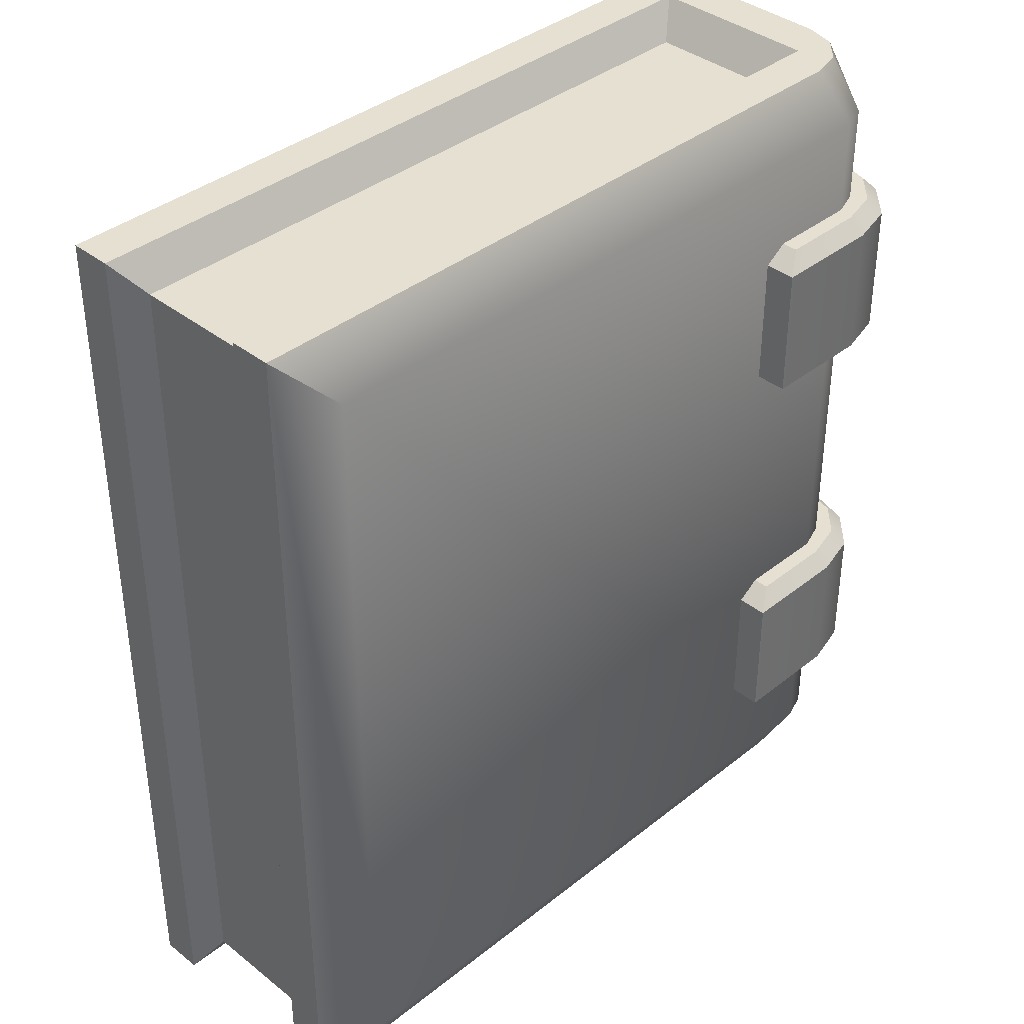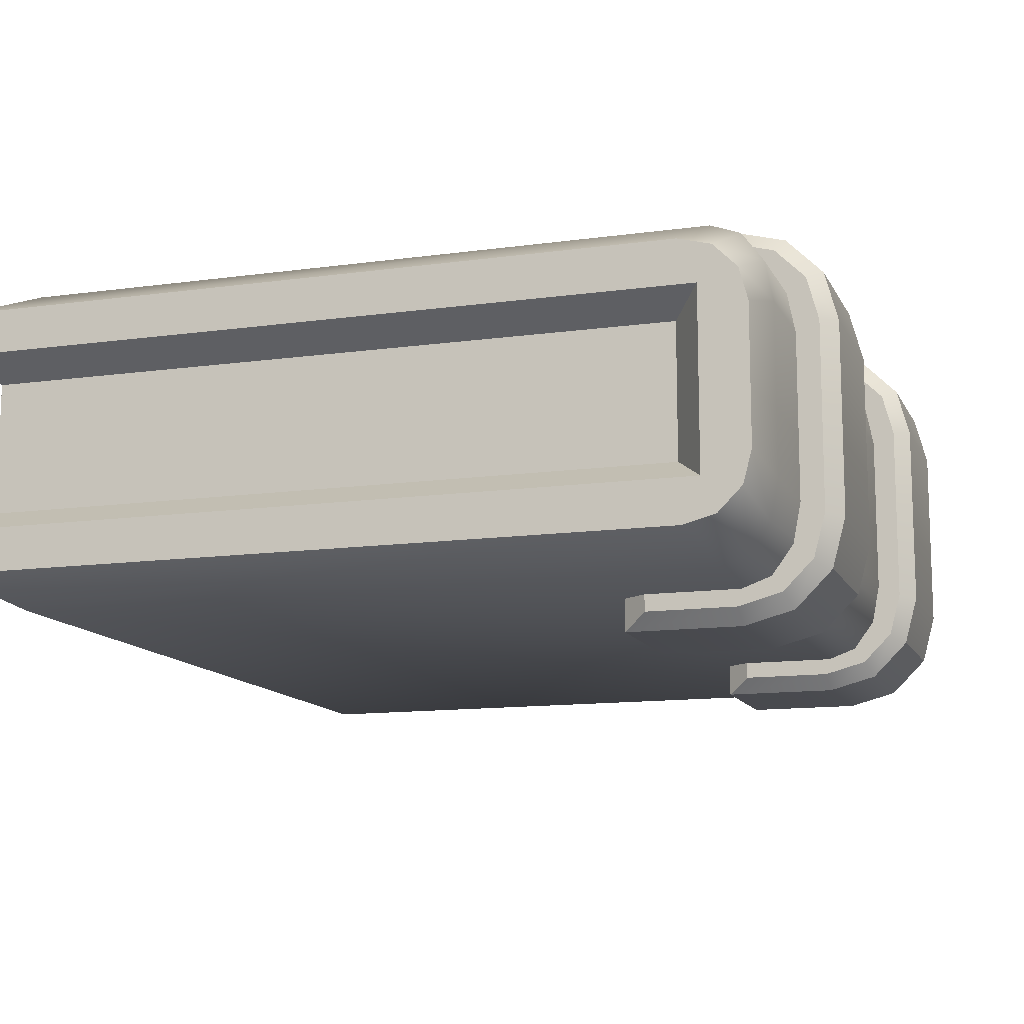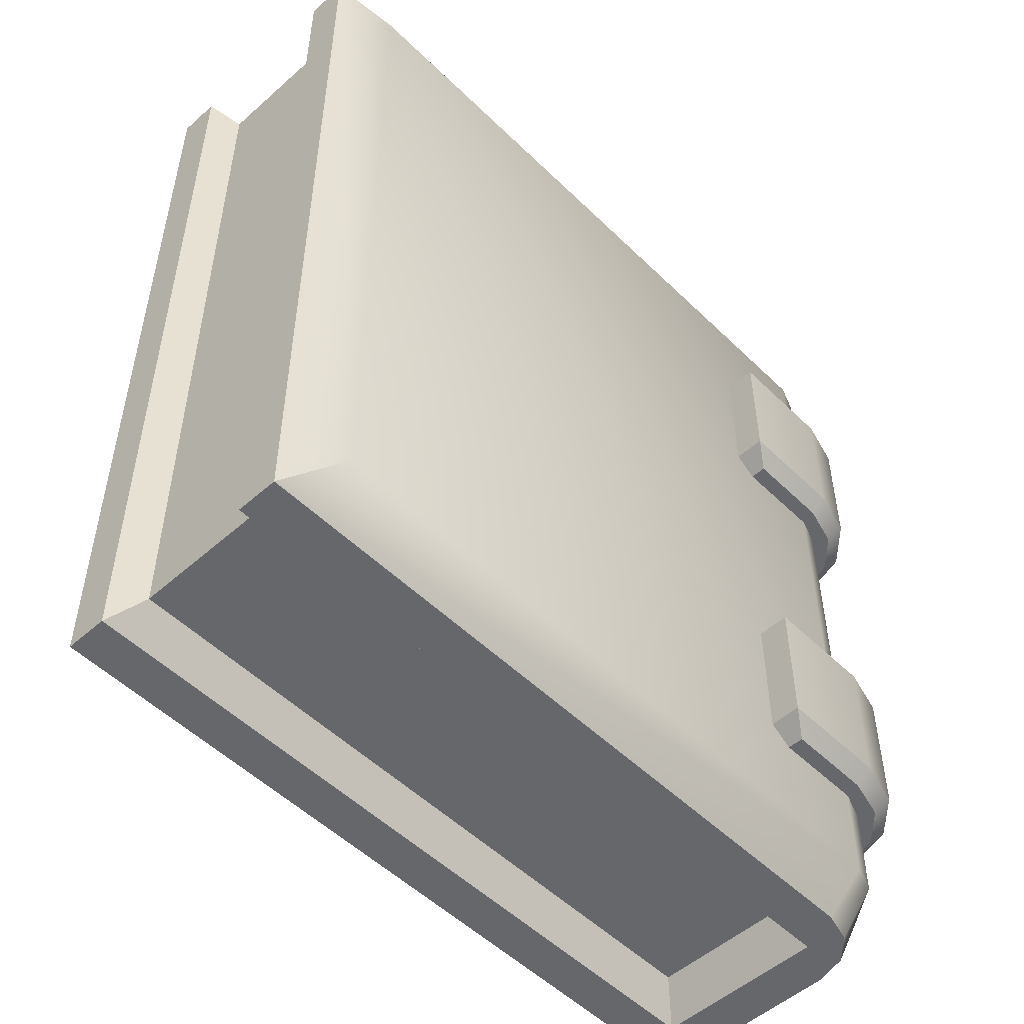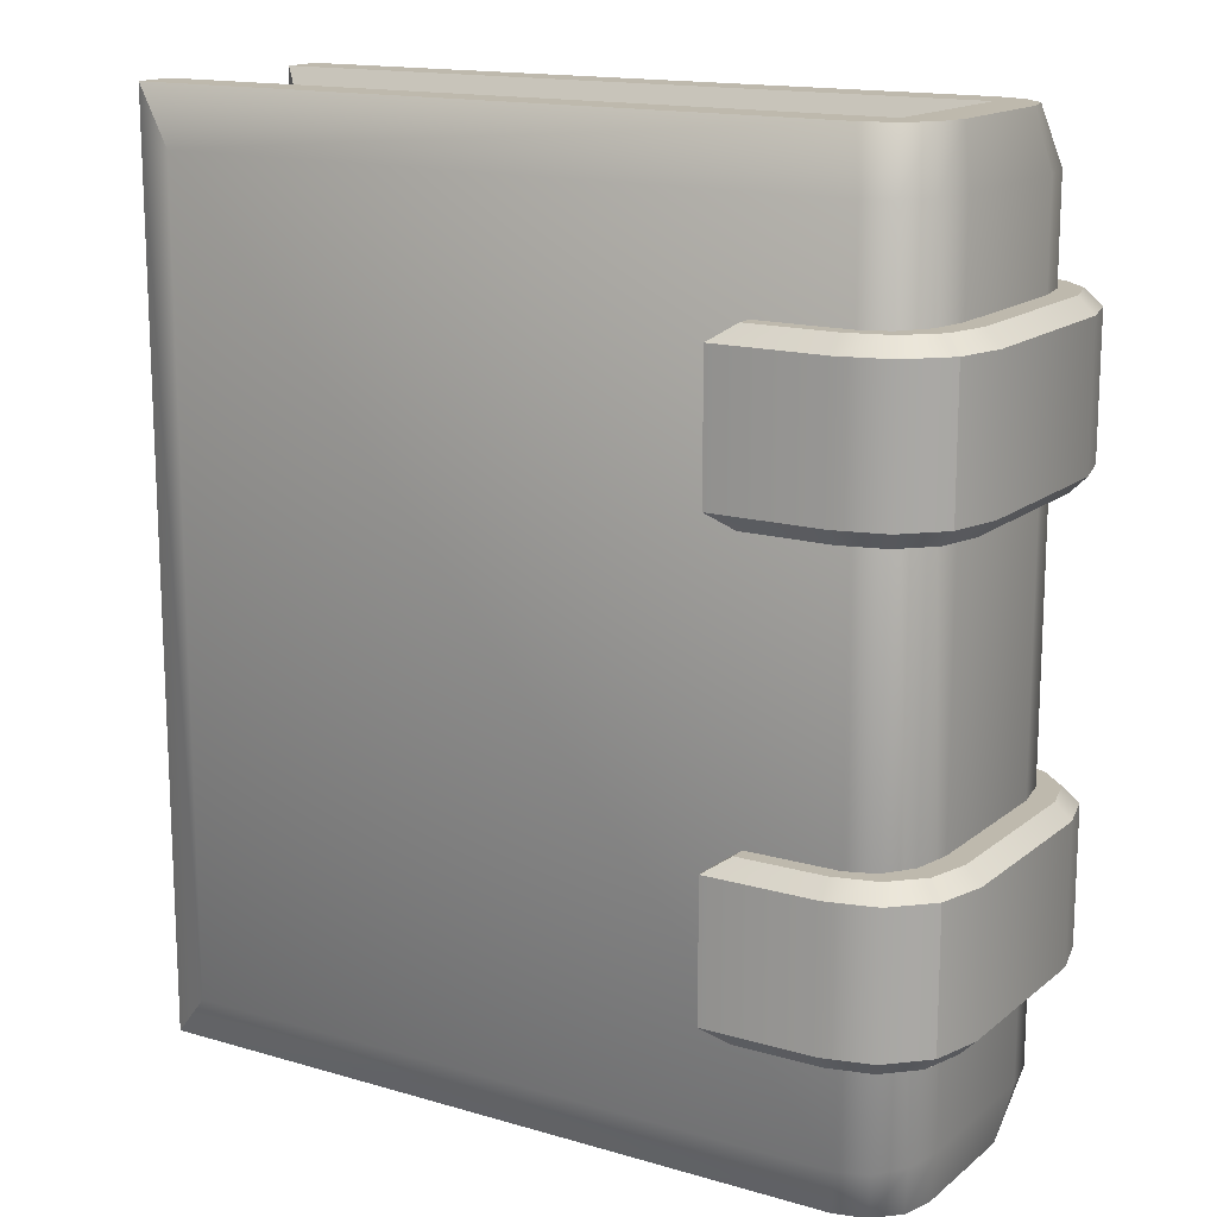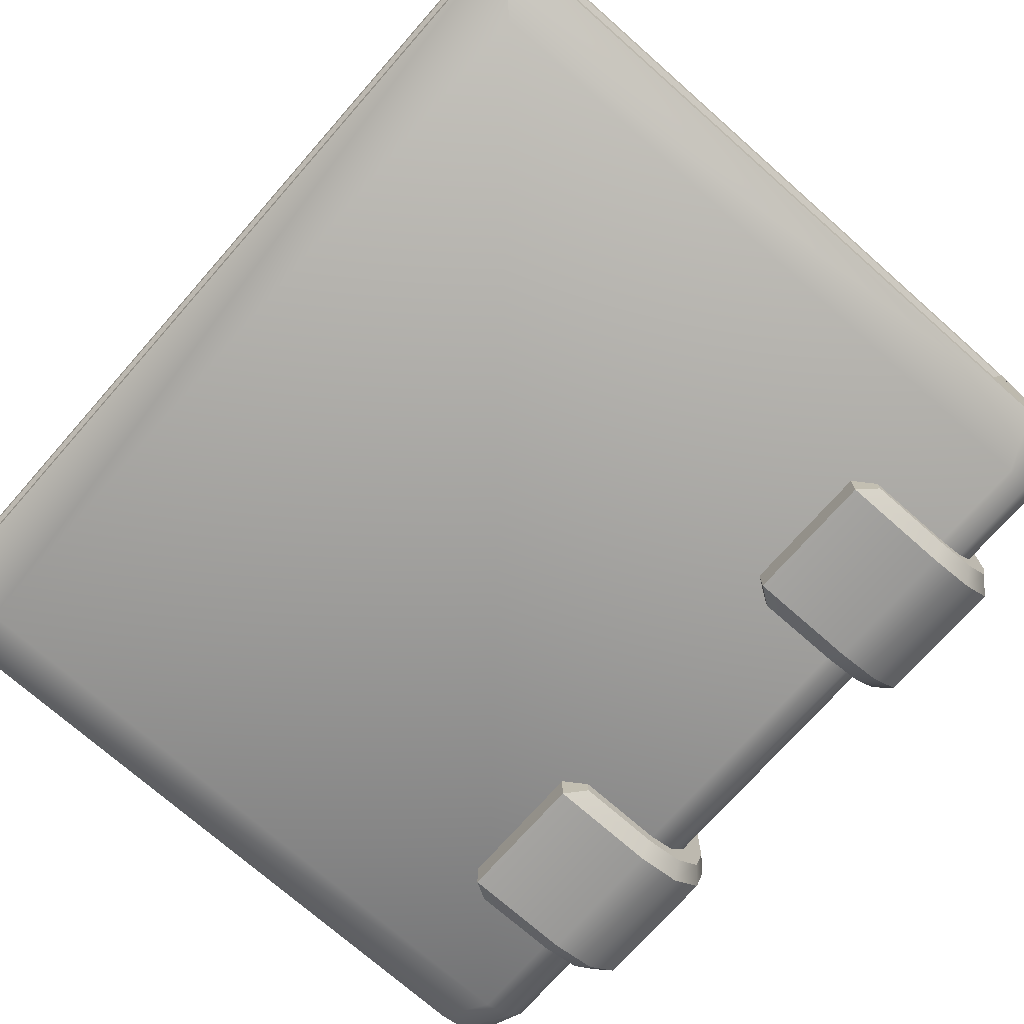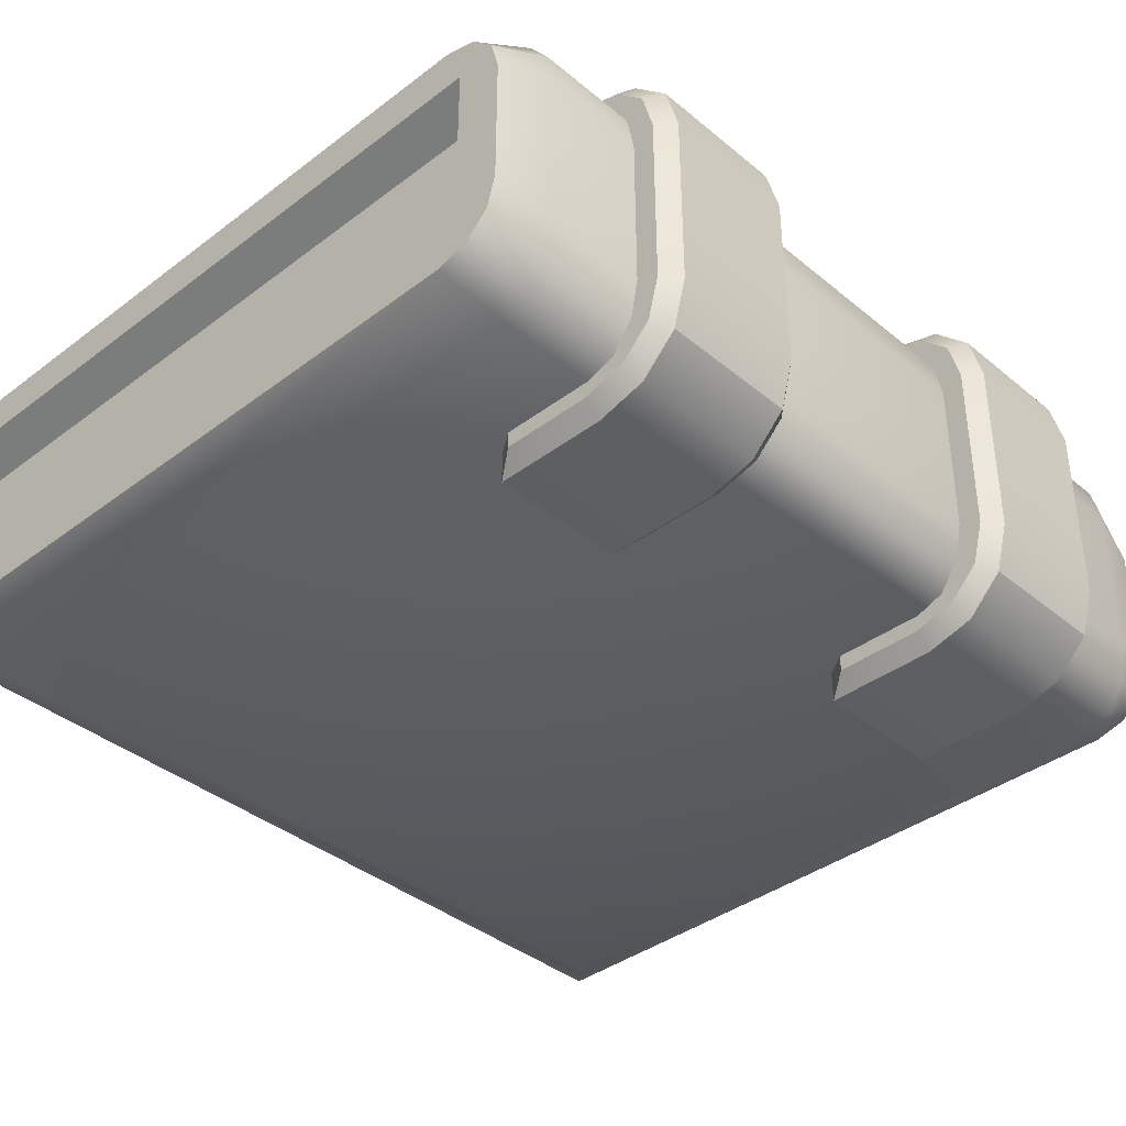
<metadata>
{"format":"obj","ext":"obj","renderer":"f3d","projection":"perspective","resolution":1024,"background":"white","views":[{"elev":38.3,"azim":134.9,"up":"+Y"},{"elev":-12.5,"azim":-161.9,"up":"+Z"},{"elev":-52.1,"azim":133.7,"up":"+Y"},{"elev":15.3,"azim":-148.1,"up":"+Y"},{"elev":-73.3,"azim":138.6,"up":"+Z"},{"elev":-38.2,"azim":-136.2,"up":"+Z"}]}
</metadata>
<code>
o bookA_Cube.4073
v -0.01684 -0.1922 0.0292
v -0.01684 0.1922 0.0292
v -0.01684 -0.1922 -0.0292
v -0.01684 0.1922 -0.0292
v 0.2908 -0.1922 0.0292
v 0.2908 0.1922 0.0292
v 0.2908 -0.1922 -0.0292
v 0.2908 0.1922 -0.0292
v -0.02947 -0.208 -0.03928
v -0.02947 -0.208 0.03928
v -0.02947 0.208 0.03928
v -0.02947 0.208 -0.03928
v 0.3034 -0.208 -0.03928
v 0.3034 0.208 -0.03928
v 0.3034 0.208 0.03928
v 0.3034 -0.208 0.03928
v 0.3034 -0.208 -0.05847
v 0.3034 0.208 -0.05847
v 0.3034 0.208 0.05847
v 0.3034 -0.208 0.05847
v -0.05012 -0.208 -0.02987
v -0.02152 -0.208 -0.05847
v -0.0295 -0.208 -0.0393
v -0.04629 -0.208 -0.04417
v -0.03582 -0.208 -0.05464
v -0.02152 -0.208 0.05847
v -0.05012 -0.208 0.02987
v -0.0295 -0.208 0.0393
v -0.03582 -0.208 0.05464
v -0.04629 -0.208 0.04417
v -0.05012 0.208 0.02987
v -0.02152 0.208 0.05847
v -0.0295 0.208 0.0393
v -0.04629 0.208 0.04417
v -0.03582 0.208 0.05464
v -0.02152 0.208 -0.05847
v -0.05012 0.208 -0.02987
v -0.0295 0.208 -0.0393
v -0.03582 0.208 -0.05464
v -0.04629 0.208 -0.04417
v 0.2784 0.1829 -0.07154
v 0.2784 -0.1829 -0.07154
v 0.2784 0.1829 0.07154
v 0.2784 -0.1829 0.07154
v -0.05518 -0.1829 -0.03655
v -0.05174 -0.1829 -0.05405
v -0.04237 -0.1829 -0.06686
v -0.02956 -0.1829 -0.07154
v -0.02956 -0.1829 0.07154
v -0.04237 -0.1829 0.06686
v -0.05174 -0.1829 0.05405
v -0.05518 -0.1829 0.03655
v -0.05518 0.1829 0.03655
v -0.05174 0.1829 0.05405
v -0.04237 0.1829 0.06686
v -0.02956 0.1829 0.07154
v -0.02956 0.1829 -0.07154
v -0.04237 0.1829 -0.06686
v -0.05174 0.1829 -0.05405
v -0.05518 0.1829 -0.03655
v 0.01201 0.06211 0.07891
v 0.02237 0.06921 0.08601
v 0.01201 0.1378 0.07891
v 0.02237 0.1307 0.08601
v 0.01201 0.06211 -0.07891
v 0.02237 0.06921 -0.08601
v 0.01201 0.1378 -0.07891
v 0.02237 0.1307 -0.08601
v 0.01201 -0.1378 0.07891
v 0.02237 -0.1307 0.08601
v 0.01201 -0.06211 0.07891
v 0.02237 -0.06921 0.08601
v 0.01201 -0.1378 -0.07891
v 0.02237 -0.1307 -0.08601
v 0.01201 -0.06211 -0.07891
v 0.02237 -0.06921 -0.08601
v -0.02769 0.06211 0.07891
v -0.02863 0.06921 0.08601
v -0.06532 0.06211 0.04128
v -0.07242 0.06921 0.04222
v -0.04685 0.06211 0.07378
v -0.05052 0.06921 0.08014
v -0.06019 0.06211 0.06044
v -0.06655 0.06921 0.06411
v -0.06532 0.1378 0.04128
v -0.07242 0.1307 0.04222
v -0.02769 0.1378 0.07891
v -0.02863 0.1307 0.08601
v -0.06019 0.1378 0.06044
v -0.06655 0.1307 0.06411
v -0.04685 0.1378 0.07378
v -0.05052 0.1307 0.08014
v -0.06532 0.06211 -0.04128
v -0.07242 0.06921 -0.04222
v -0.02769 0.06211 -0.07891
v -0.02863 0.06921 -0.08601
v -0.06019 0.06211 -0.06044
v -0.06655 0.06921 -0.06411
v -0.04685 0.06211 -0.07378
v -0.05052 0.06921 -0.08014
v -0.02769 0.1378 -0.07891
v -0.02863 0.1307 -0.08601
v -0.06532 0.1378 -0.04128
v -0.07242 0.1307 -0.04222
v -0.04685 0.1378 -0.07378
v -0.05052 0.1307 -0.08014
v -0.06019 0.1378 -0.06044
v -0.06655 0.1307 -0.06411
v -0.02769 -0.1378 0.07891
v -0.02863 -0.1307 0.08601
v -0.06532 -0.1378 0.04128
v -0.07242 -0.1307 0.04222
v -0.04685 -0.1378 0.07378
v -0.05052 -0.1307 0.08014
v -0.06019 -0.1378 0.06044
v -0.06655 -0.1307 0.06411
v -0.06532 -0.06211 0.04128
v -0.07242 -0.06921 0.04222
v -0.02769 -0.06211 0.07891
v -0.02863 -0.06921 0.08601
v -0.06019 -0.06211 0.06044
v -0.06655 -0.06921 0.06411
v -0.04685 -0.06211 0.07378
v -0.05052 -0.06921 0.08014
v -0.06532 -0.1378 -0.04128
v -0.07242 -0.1307 -0.04222
v -0.02769 -0.1378 -0.07891
v -0.02863 -0.1307 -0.08601
v -0.06019 -0.1378 -0.06044
v -0.06655 -0.1307 -0.06411
v -0.04685 -0.1378 -0.07378
v -0.05052 -0.1307 -0.08014
v -0.02769 -0.06211 -0.07891
v -0.02863 -0.06921 -0.08601
v -0.06532 -0.06211 -0.04128
v -0.07242 -0.06921 -0.04222
v -0.04685 -0.06211 -0.07378
v -0.05052 -0.06921 -0.08014
v -0.06019 -0.06211 -0.06044
v -0.06655 -0.06921 -0.06411
f 6 2 11 15
f 2 4 12 11
f 7 3 9 13
f 10 16 20 26 28
f 14 13 17 18
f 39 36 57 58
f 3 1 10 9
f 5 6 15 16
f 4 8 14 12
f 1 5 16 10
f 8 7 13 14
f 19 32 56 43
f 13 9 23 22 17
f 11 12 38 37 31 33
f 15 11 33 32 19
f 26 20 44 49
f 12 14 18 36 38
f 16 15 19 20
f 21 24 23
f 24 25 23
f 25 22 23
f 26 29 28
f 29 30 28
f 30 27 28
f 31 34 33
f 34 35 33
f 35 32 33
f 36 39 38
f 39 40 38
f 40 37 38
f 36 18 41 57
f 20 19 43 44
f 22 25 47 48
f 17 22 48 42
f 27 30 51 52
f 18 17 42 41
f 9 10 28 27 21 23
f 44 43 56 49
f 48 57 41 42
f 52 53 60 45
f 49 56 55 50
f 50 55 54 51
f 51 54 53 52
f 57 48 47 58
f 58 47 46 59
f 59 46 45 60
f 34 31 53 54
f 29 26 49 50
f 40 39 58 59
f 21 27 52 45
f 24 21 45 46
f 35 34 54 55
f 30 29 50 51
f 37 40 59 60
f 31 37 60 53
f 25 24 46 47
f 32 35 55 56
f 7 8 6 5
f 3 7 5 1
f 8 4 2 6
f 67 101 105 107 103 85 89 91 87 63
f 75 133 137 139 135 117 121 123 119 71
f 62 64 88 78
f 96 102 68 66
f 82 92 90 84
f 74 76 72 70
f 125 129 131 127 73 69 109 113 115 111
f 70 72 120 110
f 128 134 76 74
f 114 124 122 116
f 78 88 92 82
f 84 90 86 80
f 108 98 94 104
f 80 86 104 94
f 106 100 98 108
f 110 120 124 114
f 102 96 100 106
f 116 122 118 112
f 140 130 126 136
f 112 118 136 126
f 138 132 130 140
f 134 128 132 138
f 66 68 64 62
f 61 65 66 62
f 67 63 64 68
f 69 73 74 70
f 75 71 72 76
f 81 77 78 82
f 87 91 92 88
f 83 81 82 84
f 91 89 90 92
f 79 83 84 80
f 89 85 86 90
f 105 101 102 106
f 95 99 100 96
f 107 105 106 108
f 99 97 98 100
f 103 107 108 104
f 97 93 94 98
f 113 109 110 114
f 119 123 124 120
f 115 113 114 116
f 123 121 122 124
f 111 115 116 112
f 121 117 118 122
f 137 133 134 138
f 127 131 132 128
f 139 137 138 140
f 131 129 130 132
f 135 139 140 136
f 129 125 126 130
f 80 94 93 79
f 96 66 65 95
f 62 78 77 61
f 85 103 104 86
f 63 87 88 64
f 68 102 101 67
f 112 126 125 111
f 128 74 73 127
f 70 110 109 69
f 117 135 136 118
f 71 119 120 72
f 76 134 133 75
f 93 97 99 95 65 61 77 81 83 79

</code>
